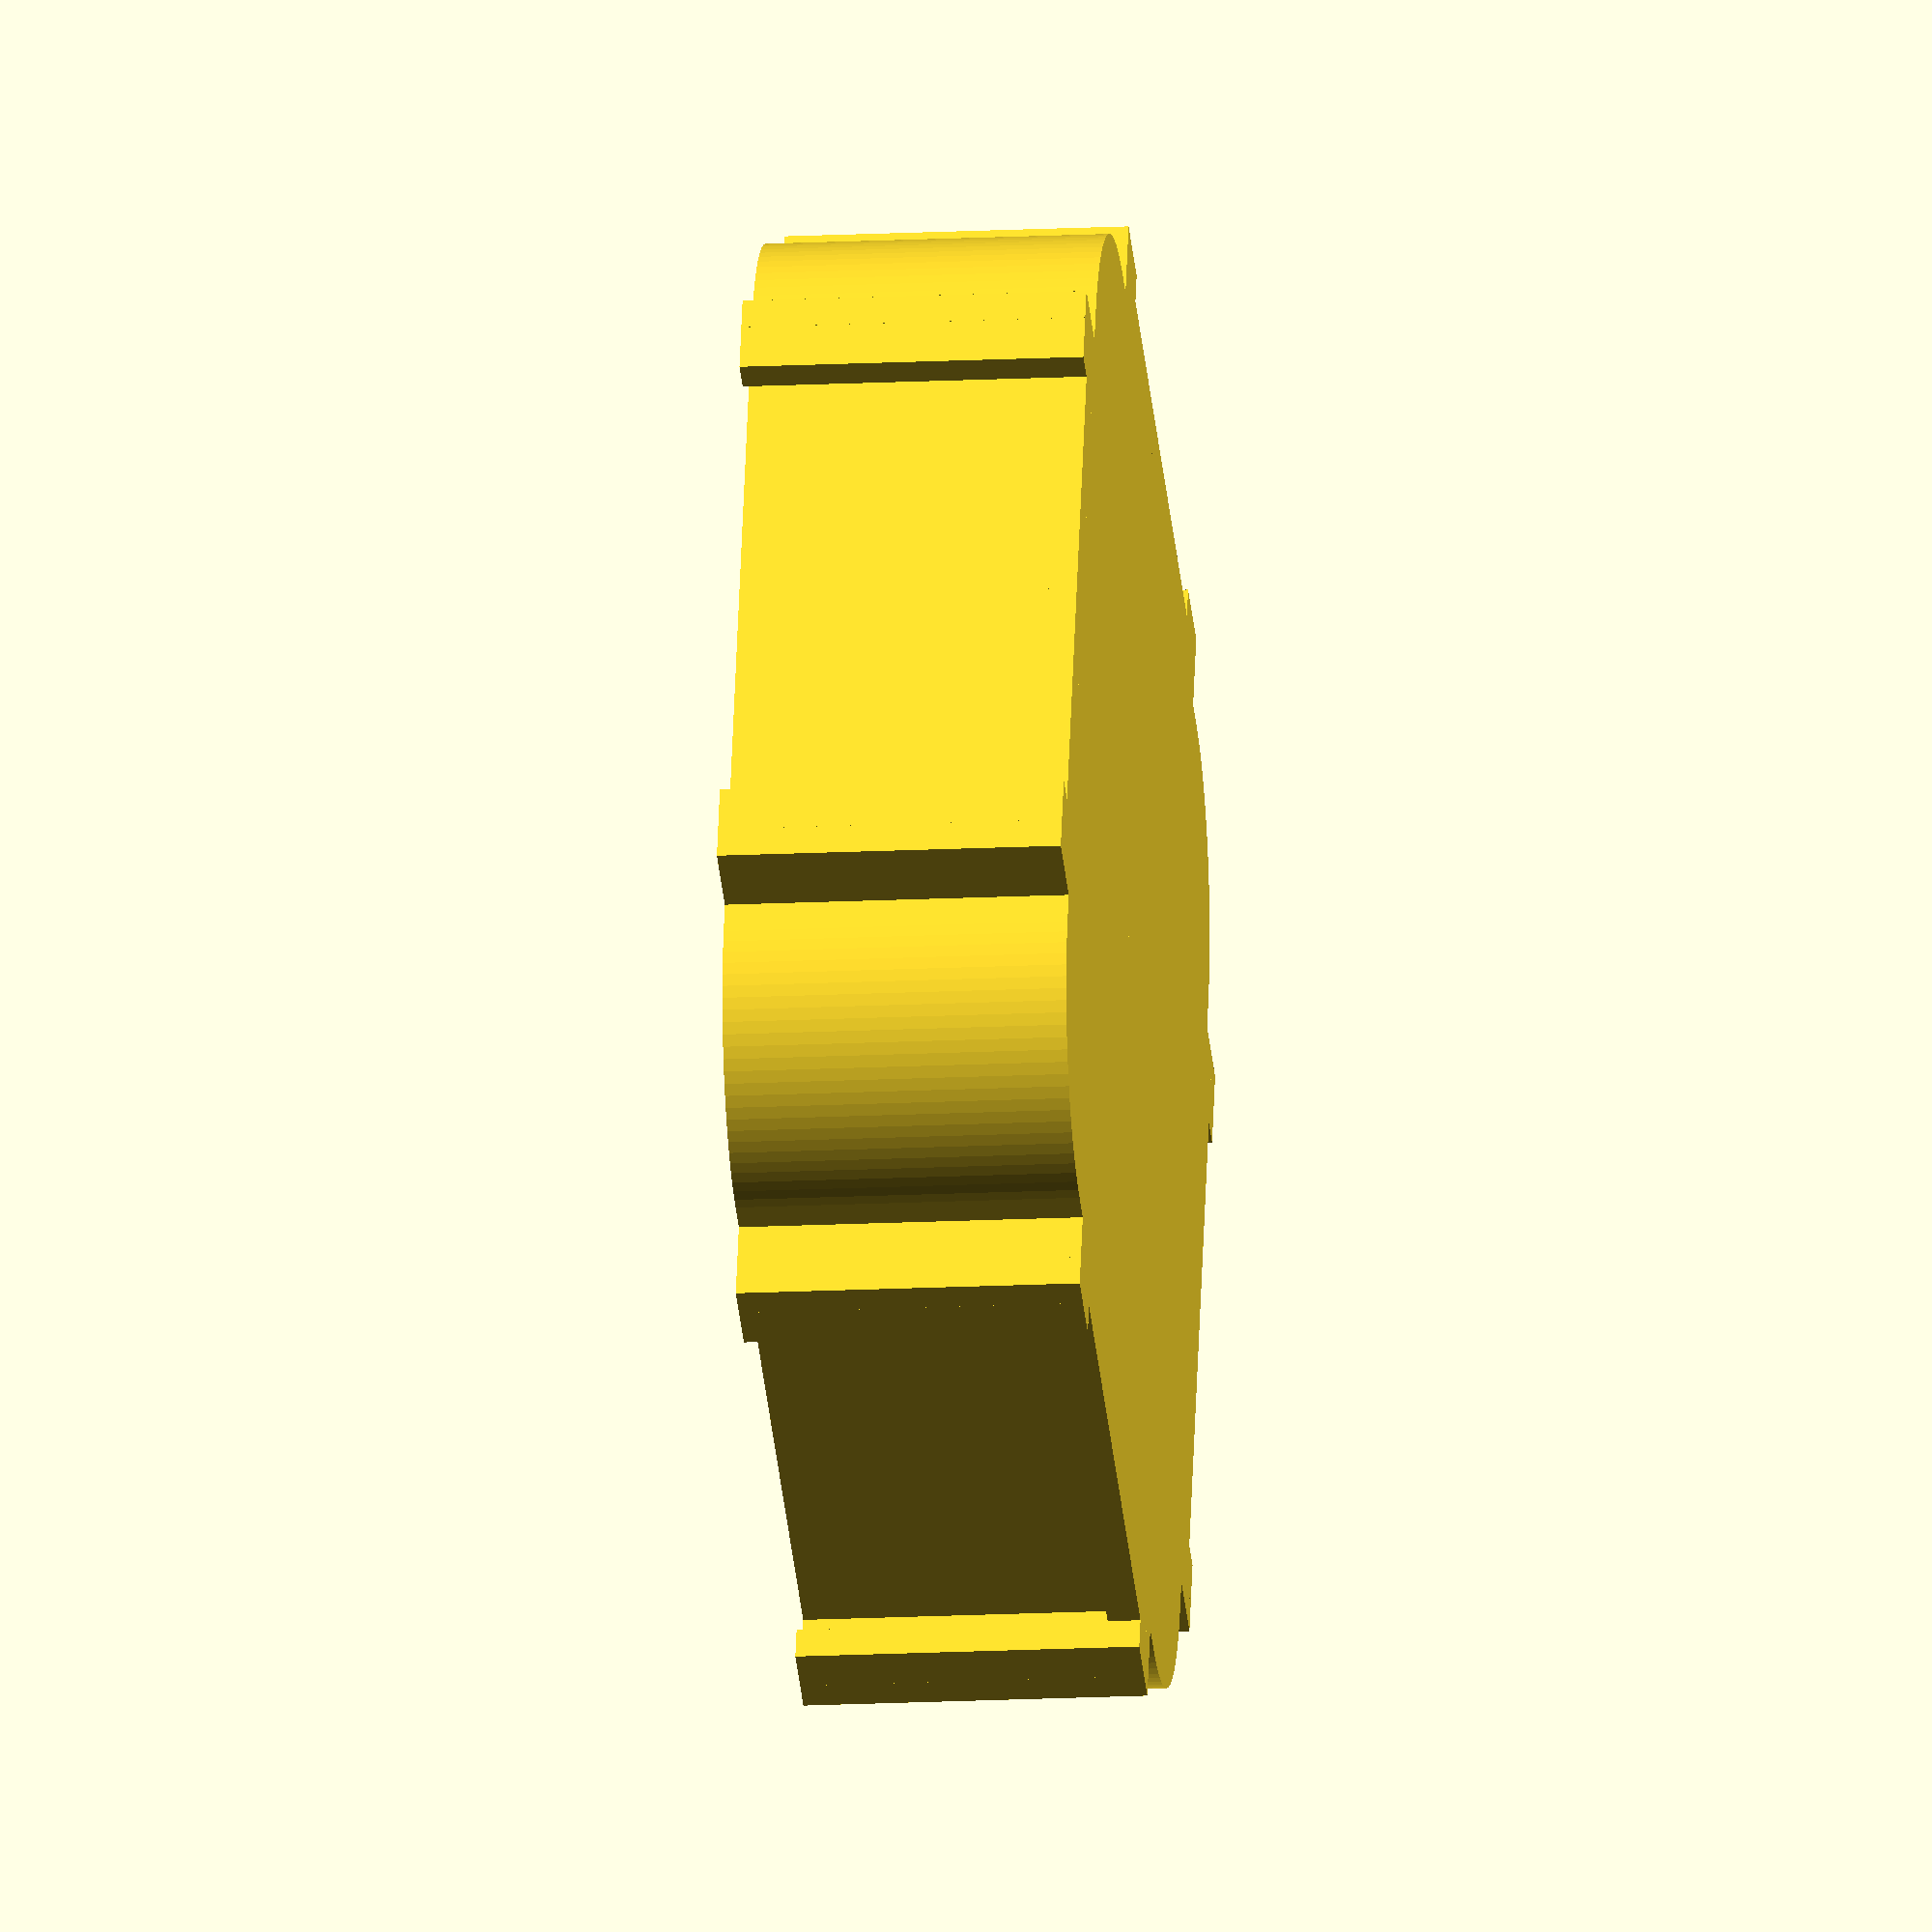
<openscad>
// Parametric capsule holder with module (base, middle, high)

baseHeight = 20; // height of the base

edgeSize = 70; // size of the capsule holder
edgeRadius = 12; // radius of the minkowski
edgeDepth = 3; // Width of the wall

railSpace = 42; // Space between the two rails
railWidth = 2; // Width of the wall
railInner = 3; // inner space between the outer wall and the inner wall (holding the capsule)
railLength = 3; // length of the holding part
shaft = 6.8;

$fn=100;

// Use 1 for base, 2 for middle module, 3 for upper module
draw = 1;

// Defines the outer edge
module outerEdge(edgeHeight) { 
    minkowski() {
        cube([
        edgeSize - (2 * edgeRadius), 
        edgeSize - (2 * edgeRadius),
        edgeHeight], 
        center = true);
        
        cylinder(r=edgeRadius,h=1);
    };
}

// Defines the inner edge
module innerEdge(edgeHeight) {
    minkowski() {
        cube([
        edgeSize - (2 * edgeRadius) - edgeDepth, 
        edgeSize - (2 * edgeRadius) - edgeDepth,
        baseHeight], 
        center = true);
        
        cylinder(r=edgeRadius,h=1);
    }
}

// defines the L part of the rail, add a bottom bar for the base
module rail(baseRail) {
       translate([-1 * railSpace / 2, 0, 0])  
        union() {
            cube([railWidth, railInner + railWidth, baseHeight + 1]);
            translate([railWidth, railInner, 0]) cube([railLength, railWidth, baseHeight + 1]);
        }
        if(baseRail == true) {
            translate([-1 * railSpace / 2]) cube([railSpace / 2, railInner, 2]);
        }
}

// defines the two part of the rail
module oneRail(baseRail) {
    translate([0, edgeSize/2, 0])  rail(baseRail);
    mirror([1, 0, 0]) translate([0, edgeSize/2, 0])  rail(baseRail);    
}

// defines the 4 rail (one on each face
module addRail(baseRail) {
    oneRail(baseRail);
    rotate([0, 0, 90]) oneRail(baseRail);
    rotate([0, 0, 180]) oneRail(baseRail);
    rotate([0, 0, 270]) oneRail(baseRail);
}

// defines pilar to maintain central shaft
module pilar() {
    translate([5, -3, 0]) cube([edgeSize / 2 - 5, 6, 3]);
    rotate([0, 0, 90]) translate([5, -3, 0]) cube([edgeSize / 2 - 5, 6, 3]);
    rotate([0, 0, 180]) translate([5, -3, 0]) cube([edgeSize / 2 - 5, 6, 3]);
    rotate([0, 0, 270]) translate([5, -3, 0]) cube([edgeSize / 2 - 5, 6, 3]);    
}

module shaftEle() {
    union() {   
        difference() {
            cube([10, 10, baseHeight + 1], center = true);
            if(draw == 1) {
                translate([0, 0, 0]) cube([shaft, shaft, baseHeight + 1], center = true);
            } else if(draw == 2) {                
                translate([0, 0, -2]) cube([shaft, shaft, (baseHeight - 2)], center = true);
            } else {
                translate([0, 0, 0]) cube([shaft, shaft, (baseHeight - 2)], center = true);                
            }           
        }
        
        if(draw != 1) { 
            translate([0, 0, (baseHeight /4) * 3]) 
                cube([shaft - 0.5, shaft - 0.5, (baseHeight / 2) - 1.2], center = true);
        }
    }
}

// Defines the base
if(draw == 1 || draw == -1) {
    union() {
        translate([0, 0, baseHeight / 2])
        difference() {
            outerEdge(baseHeight);
            translate([0, 0, 2]) innerEdge(baseHeight);
        }
        
        translate([0, 0, (baseHeight + 1) / 2]) shaftEle();
        
        addRail(baseRail = true);
    }
}

if(draw == 2 || draw == -1)
{
        translate([0, 0, baseHeight]) 
             union() {
                translate([0, 0, baseHeight / 2])
                difference() {
                    outerEdge(baseHeight);
                    innerEdge(baseHeight);            
                }

                pilar();

                translate([0, 0, (baseHeight + 1) / 2])  shaftEle();

                addRail(baseRail = false);
            }
}

if(draw == 3 || draw == -1)
{    
    translate([0, 0, baseHeight * 2]) union() {
        translate([0, 0, baseHeight / 2])
        difference() {
            outerEdge(baseHeight);
            translate([0, 0, 2]) innerEdge(baseHeight);            
        }
        
        translate([0, 0, (baseHeight + 1) / 2]) shaftEle();
        
        addRail(baseRail = false);
    }
}

if(draw == 4)
{    
        union() {
            difference() {
                cube([10, 10, baseHeight + 1], center = true);
                //translate([0, 0, -1 * baseHeight / 2]) cube([shaft, shaft, baseHeight / 2], center = true);                
            }
            
            translate([0, 0, (baseHeight + 1 ) / 2]) cube([shaft - 0.5, shaft - 0.5, 7], center = true);
        }
}
</openscad>
<views>
elev=195.9 azim=339.2 roll=84.0 proj=o view=solid
</views>
